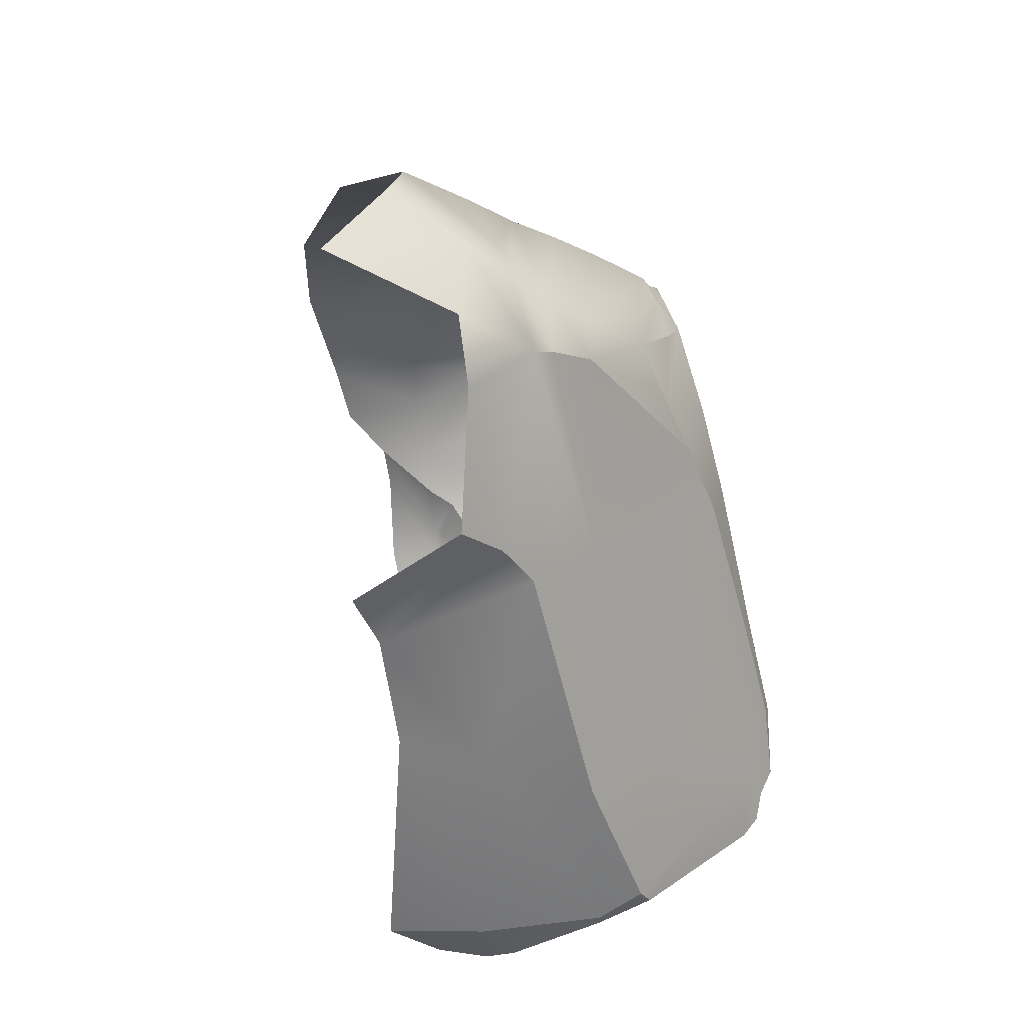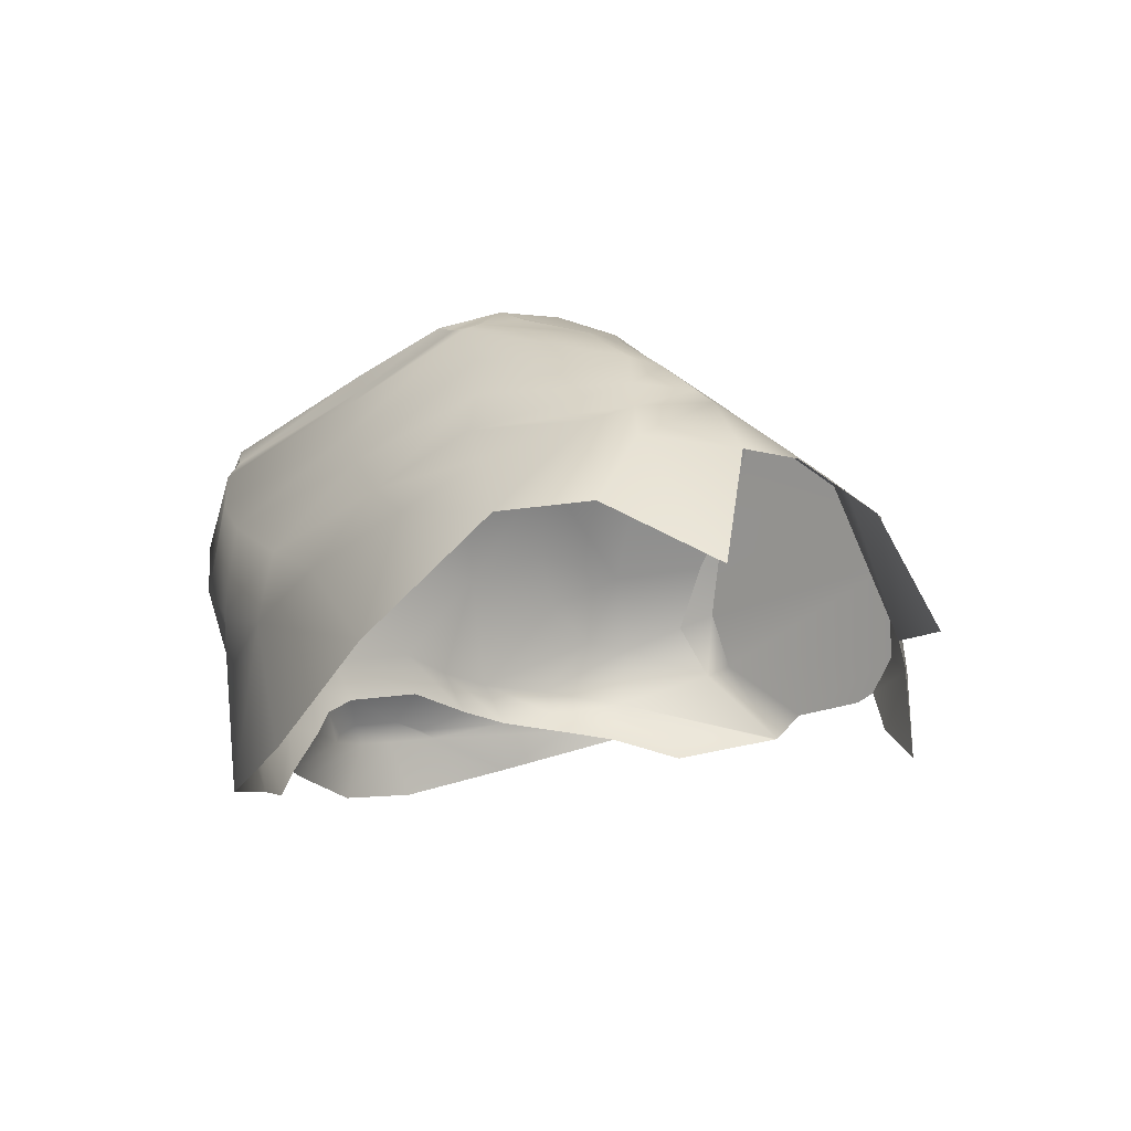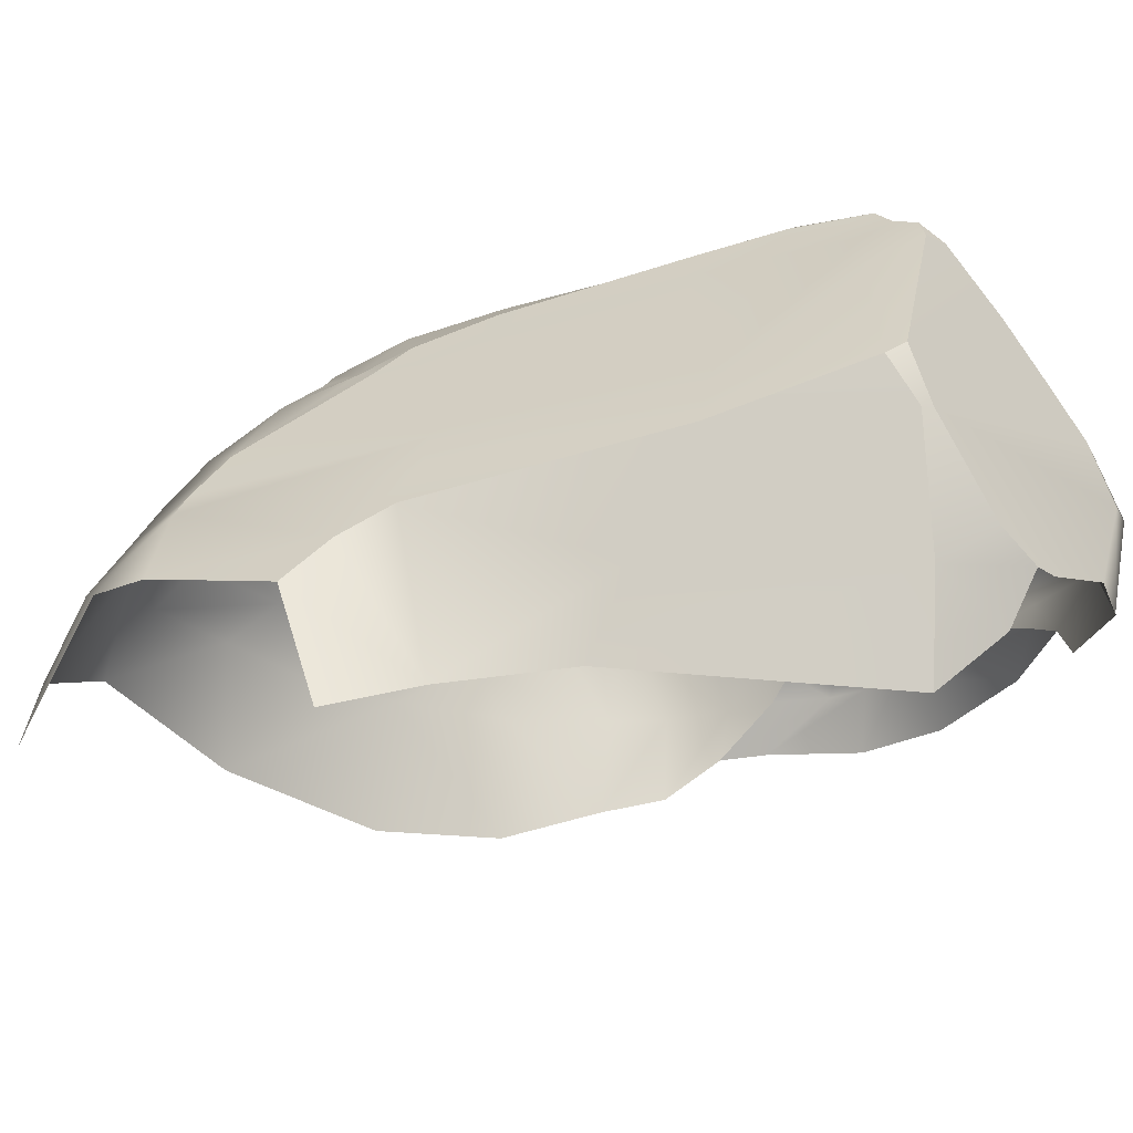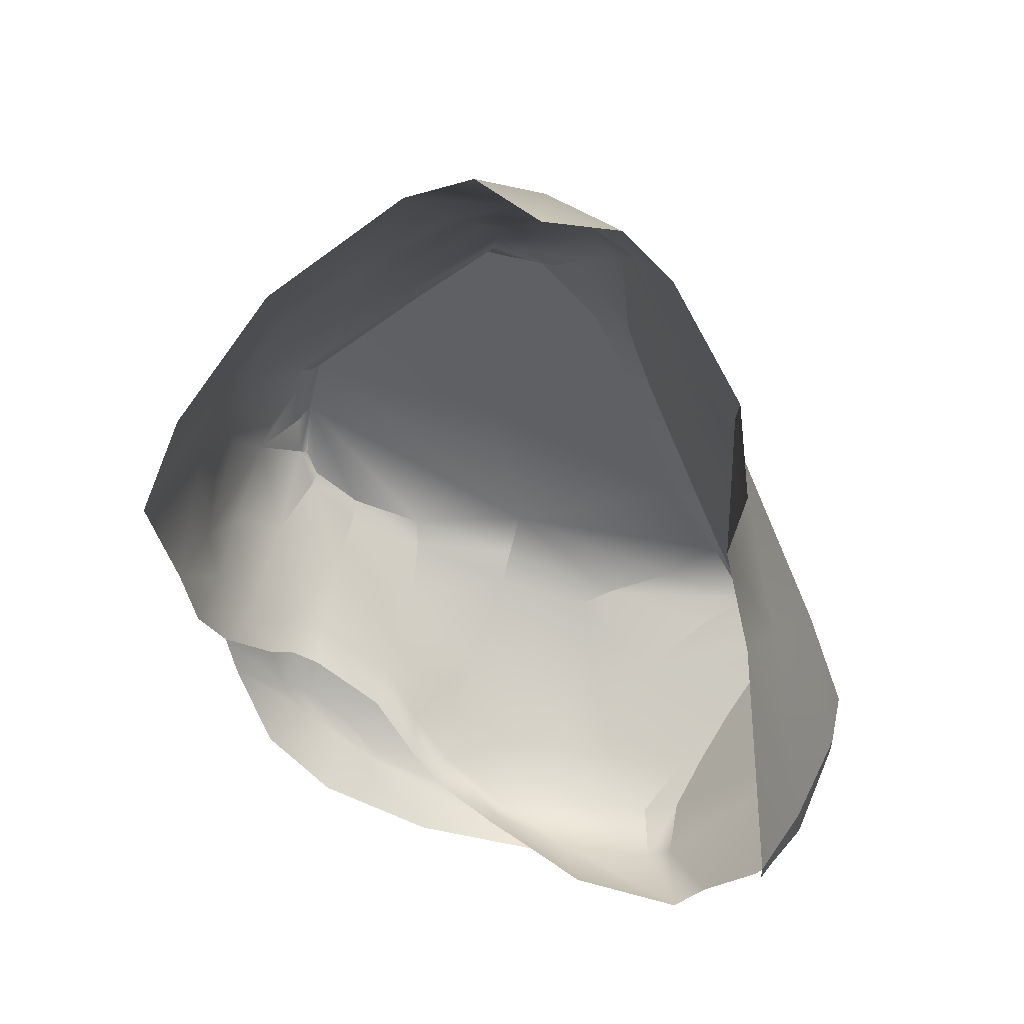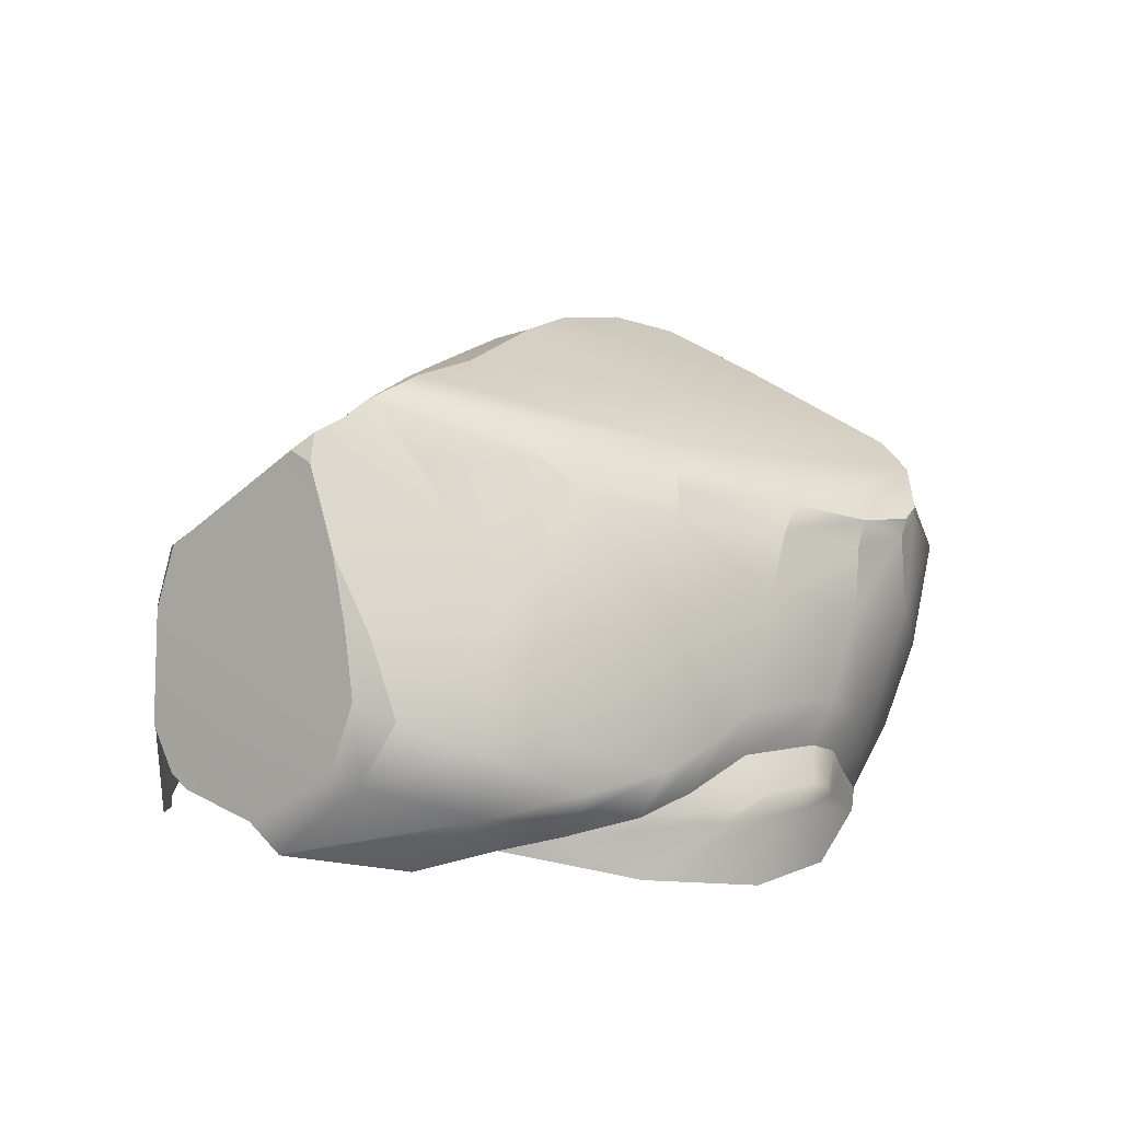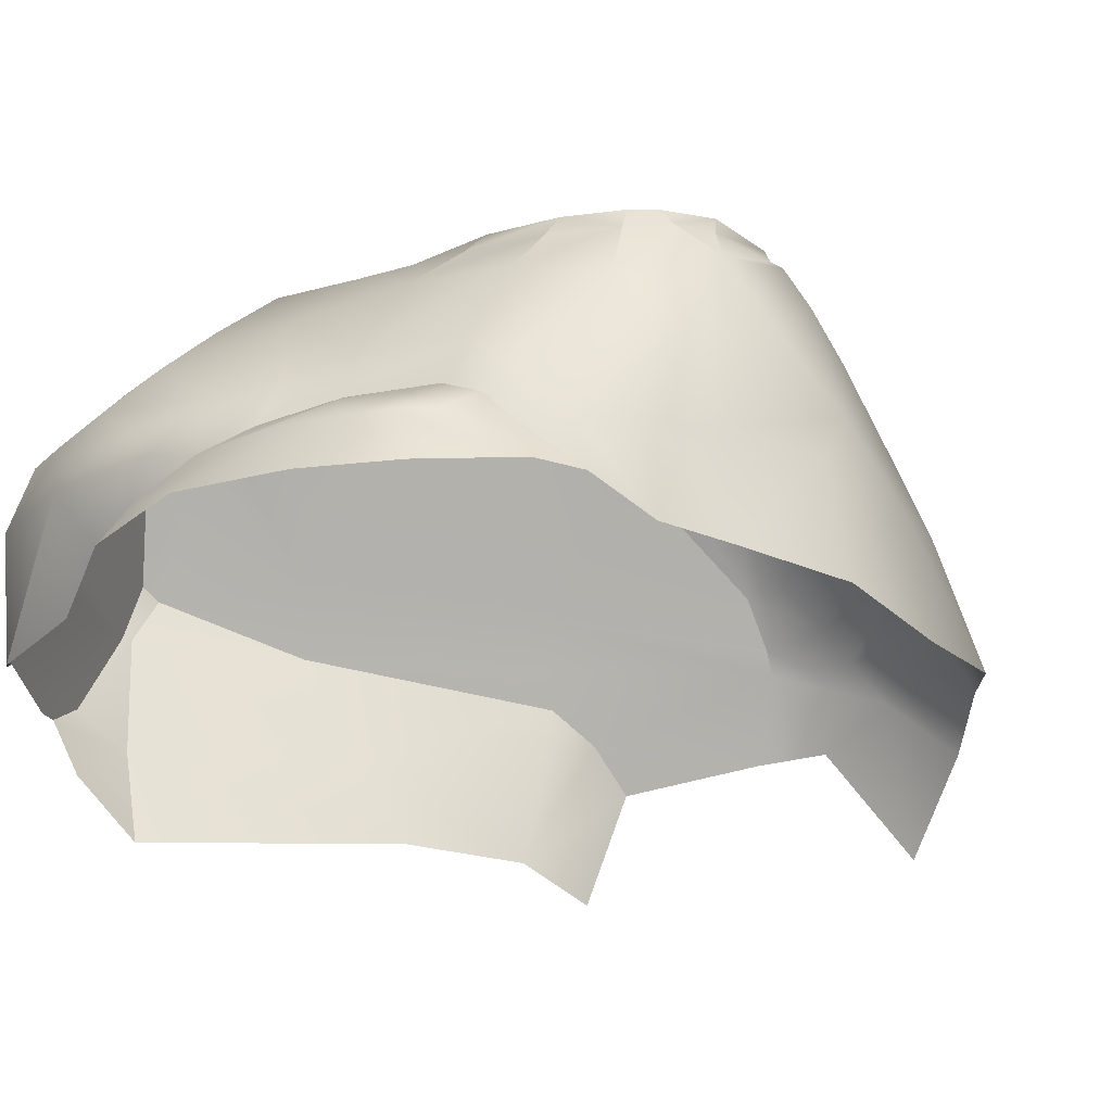
<metadata>
{"format":"obj","ext":"obj","renderer":"f3d","projection":"perspective","resolution":1024,"background":"white","views":[{"elev":44.3,"azim":72.7,"up":"+Z"},{"elev":69.2,"azim":-18.2,"up":"+Z"},{"elev":-23.3,"azim":86.3,"up":"+Y"},{"elev":33.8,"azim":11.4,"up":"+Z"},{"elev":-61.6,"azim":162.8,"up":"+Z"},{"elev":-20.9,"azim":-122.3,"up":"+Y"}]}
</metadata>
<code>
g rockGeneric04Geo
v 0.3039 0.2398 -0.1798
v 0.3258 0.2366 -0.1556
v 0.3075 0.2615 -0.1521
v -0.03594 0.2443 0.4346
v -0.109 0.2416 0.4455
v -0.204 0.2514 0.3655
v -0.08894 0.2579 0.348
v 0.03688 0.2548 0.3561
v 0.08446 0.27 0.2535
v -0.1194 0.2779 0.1817
v -0.3609 0.2643 0.2272
v -0.07675 0.3015 -0.02079
v -0.3796 0.2726 0.1517
v 0.1564 0.2955 0.05939
v 0.2144 0.3053 -0.03984
v 0.1446 0.3121 -0.09932
v 0.2636 0.2965 -0.1165
v 0.06298 0.2853 -0.124
v 0.06298 0.2853 -0.124
v 0.2079 0.2658 -0.1473
v 0.1315 0.2189 -0.2077
v 0.02249 0.2723 -0.1439
v 0.0861 0.1488 -0.2849
v -0.0857 0.2743 -0.0678
v -0.09269 0.2567 -0.1061
v -0.1142 0.1751 -0.1921
v -0.01054 0.194 -0.2306
v -0.01126 0.1376 -0.2905
v 0.2032 0.1309 -0.2995
v 0.2592 0.1804 -0.2438
v 0.3039 0.2398 -0.1798
v 0.3075 0.2615 -0.1521
v 0.2079 0.2658 -0.1473
v 0.283 0.2762 -0.132
v 0.1564 0.07295 -0.3535
v 0.07436 0.06715 -0.3589
v 0.173 5.871e-06 -0.3747
v 0.04181 5.871e-06 -0.3753
v 0.02469 0.08808 -0.339
v -0.136 0.05937 -0.2931
v -0.05577 0.03958 -0.3417
v -0.05285 5.871e-06 -0.3325
v -0.1862 0.07462 -0.2355
v -0.1269 5.871e-06 -0.2968
v -0.05119 -0.02856 -0.3252
v 0.01303 -0.05744 -0.3382
v 0.08902 -0.1122 -0.3339
v 0.2248 -0.1253 -0.3436
v 0.2285 -0.1262 -0.3418
v -0.1766 0.0209 -0.2584
v -0.2287 0.09568 -0.1804
v -0.2346 0.04481 -0.1935
v 0.2039 5.871e-06 -0.3593
v 0.2661 -0.109 -0.3222
v 0.2027 0.07205 -0.3354
v 0.1564 0.07295 -0.3535
v 0.229 0.1275 -0.2904
v 0.2032 0.1309 -0.2995
v 0.2592 0.1804 -0.2438
v 0.387 -0.105 -0.1959
v 0.3358 -0.1341 -0.257
v 0.3552 -0.1329 -0.2364
v 0.4161 5.871e-06 -0.1343
v 0.2027 0.07205 -0.3354
v 0.4168 0.06778 -0.1123
v 0.229 0.1275 -0.2904
v 0.2592 0.1804 -0.2438
v 0.3258 0.2366 -0.1556
v 0.3039 0.2398 -0.1798
v -0.3708 0.2577 0.04899
v -0.3844 0.2601 0.08029
v -0.3145 0.2618 0.004597
v -0.2249 0.2725 -0.02784
v -0.0857 0.2743 -0.0678
v -0.2195 0.2487 -0.05146
v -0.2157 0.1976 -0.1133
v -0.3248 0.1863 -0.05684
v -0.3139 0.2364 -0.01336
v -0.2195 0.2487 -0.05146
v -0.3145 0.2618 0.004597
v -0.3256 0.09518 -0.1132
v -0.3187 0.04291 -0.1319
v -0.3679 0.0605 -0.07818
v -0.3517 0.02762 -0.1059
v -0.3717 5.871e-06 -0.08856
v -0.4053 5.871e-06 -0.03996
v -0.4165 -0.05897 -0.02921
v -0.4368 -0.1028 0.03517
v -0.4007 0.164 0.0101
v -0.4406 5.871e-06 0.03205
v -0.4518 -0.1153 0.1105
v -0.4421 0.09784 0.06171
v -0.4331 0.1982 0.1221
v -0.4509 5.871e-06 0.09962
v -0.3723 0.2371 0.04227
v -0.3139 0.2364 -0.01336
v -0.3708 0.2577 0.04899
v -0.4516 5.871e-06 0.2241
v -0.4817 -0.1406 0.2287
v -0.3994 5.871e-06 0.358
v -0.4191 -0.1544 0.378
v -0.3022 -0.1237 0.5493
v -0.434 0.05665 0.2677
v -0.4466 0.1241 0.1748
v -0.3903 0.2458 0.09091
v -0.3723 0.2371 0.04227
v -0.3844 0.2601 0.08029
v -0.3268 5.871e-06 0.4648
v -0.3595 0.06345 0.3879
v -0.2212 5.871e-06 0.5503
v -0.1412 -0.07982 0.6747
v -0.2375 0.05552 0.4937
v -0.1277 5.871e-06 0.6233
v -0.0148 5.871e-06 0.6383
v -0.04662 -0.1206 0.7271
v -0.1287 0.05311 0.5803
v 0.03598 5.871e-06 0.6401
v 0.02256 -0.04787 0.6807
v 0.1255 5.871e-06 0.5873
v 0.05095 -0.2248 0.7337
v 0.1209 -0.08819 0.662
v 0.183 -0.09556 0.607
v 0.264 -0.08094 0.4217
v 0.2732 -0.1325 0.473
v 0.2503 5.871e-06 0.3391
v 0.2662 -0.04406 0.3624
v 0.3725 5.871e-06 0.08032
v 0.337 0.06956 0.06437
v 0.419 0.0539 -0.09005
v 0.2188 0.0503 0.3321
v 0.1155 0.02514 0.5742
v 0.1155 0.02514 0.5742
v 0.09776 0.08002 0.534
v 0.04696 0.03914 0.6079
v 0.09776 0.08002 0.534
v 0.1097 0.1905 0.3456
v 0.09213 0.1847 0.3894
v 0.09345 0.2145 0.3515
v 0.1263 0.2209 0.2686
v 0.1166 0.2447 0.2616
v 0.1851 0.2814 0.06857
v -0.1054 0.09735 0.5637
v 0.2041 0.249 0.06931
v 0.2396 0.2557 -0.01283
v 0.2232 0.2984 -0.03364
v 0.2636 0.2965 -0.1165
v 0.281 0.2582 -0.1012
v 0.283 0.2762 -0.132
v 0.3075 0.2615 -0.1521
v 0.3258 0.2366 -0.1556
v 0.3192 0.2035 -0.08909
v 0.4168 0.06778 -0.1123
v 0.06217 0.09131 0.5591
v -0.09235 0.1511 0.5314
v -0.2443 0.1157 0.4412
v -0.3921 0.1411 0.3002
v -0.2406 0.1683 0.403
v -0.3983 0.1908 0.2565
v -0.08681 0.2121 0.4855
v 0.03991 0.1659 0.4878
v -0.3845 0.2356 0.2327
v -0.2259 0.2145 0.3786
v 0.06784 0.1937 0.4079
v 0.09213 0.1847 0.3894
v 0.09345 0.2145 0.3515
v -0.3685 0.2488 0.229
v -0.3914 0.2486 0.1425
v -0.3609 0.2643 0.2272
v -0.3796 0.2726 0.1517
v -0.2148 0.2291 0.3701
v -0.3685 0.2488 0.229
v -0.204 0.2514 0.3655
v -0.109 0.2416 0.4455
v -0.09664 0.2262 0.4618
v -0.3914 0.2486 0.1425
v -0.3903 0.2458 0.09091
v -0.09664 0.2262 0.4618
v -0.03594 0.2443 0.4346
v -0.06606 0.2253 0.4601
v -0.06606 0.2253 0.4601
v -0.01464 0.2218 0.4454
v -0.01464 0.2218 0.4454
v 0.06784 0.1937 0.4079
v 0.03688 0.2548 0.3561
v 0.08446 0.27 0.2535
v 0.1166 0.2447 0.2616
v 0.1564 0.2955 0.05939
v 0.1851 0.2814 0.06857
v 0.2144 0.3053 -0.03984
v 0.2232 0.2984 -0.03364
v 0.2636 0.2965 -0.1165
v 0.419 0.0539 -0.09005
v 0.4168 0.06778 -0.1123
v 0.4161 5.871e-06 -0.1343
v 0.4169 5.871e-06 -0.1222
v 0.387 -0.105 -0.1959
v 0.3856 -0.1458 -0.1334
v 0.3552 -0.1329 -0.2364
v 0.3457 -0.1948 -0.2077
v 0.3502 -0.2594 -0.1325
v 0.3725 5.871e-06 0.08032
v 0.419 0.0539 -0.09005
v 0.4169 5.871e-06 -0.1222
v 0.3338 -0.1266 0.1409
v 0.3856 -0.1458 -0.1334
v 0.2662 -0.04406 0.3624
v 0.3089 -0.2248 0.1845
v 0.3502 -0.2594 -0.1325
v 0.2776 -0.235 0.3296
v 0.264 -0.08094 0.4217
v 0.2732 -0.1325 0.473
v 0.2996 -0.2681 0.4326
v 0.01303 -0.05744 -0.3382
v -0.05119 -0.02856 -0.3252
v -0.145 -0.05361 -0.3298
v -0.2261 5.871e-06 -0.2646
v -0.1269 5.871e-06 -0.2968
v -0.2852 5.871e-06 -0.2229
v -0.2812 -0.06369 -0.2701
v -0.3616 -0.0648 -0.1919
v -0.2401 0.01082 -0.248
v -0.1766 0.0209 -0.2584
v -0.2346 0.04481 -0.1935
v -0.2709 0.02342 -0.2177
v -0.3187 0.04291 -0.1319
v -0.3226 5.871e-06 -0.1913
v -0.4061 -0.05429 -0.08455
v -0.3237 0.0212 -0.1737
v -0.3463 0.01056 -0.1559
v -0.3517 0.02762 -0.1059
v -0.3532 5.871e-06 -0.1542
v -0.4165 -0.05897 -0.02921
v -0.3717 5.871e-06 -0.08856
g rockGeneric04Geo_0
f 3 2 1
f 6 5 4
f 7 6 4
f 7 4 8
f 8 9 7
f 7 10 6
f 9 10 7
f 10 11 6
f 11 10 12
f 13 11 12
f 10 9 14
f 12 10 14
f 14 15 12
f 15 16 12
f 16 15 17
f 12 16 18
f 19 16 17
f 20 19 17
f 20 21 19
f 21 22 19
f 21 23 22
f 24 12 18
f 24 18 22
f 25 24 22
f 25 22 26
f 23 27 22
f 22 27 26
f 28 27 23
f 26 27 28
f 23 21 29
f 21 30 29
f 30 21 31
f 21 32 31
f 21 33 32
f 33 34 32
f 33 17 34
f 29 35 23
f 35 36 23
f 36 35 37
f 38 36 37
f 28 23 39
f 23 36 39
f 28 39 40
f 40 26 28
f 39 36 41
f 36 38 41
f 39 41 40
f 38 42 41
f 41 42 40
f 26 40 43
f 42 44 40
f 43 40 44
f 44 42 45
f 45 42 46
f 42 38 46
f 46 38 47
f 38 48 47
f 48 38 49
f 50 43 44
f 38 37 49
f 51 43 50
f 51 26 43
f 52 51 50
f 37 53 49
f 53 54 49
f 55 53 37
f 56 55 37
f 55 56 57
f 56 58 57
f 59 57 58
f 54 53 60
f 54 60 61
f 60 62 61
f 53 63 60
f 53 64 63
f 64 65 63
f 65 64 66
f 67 65 66
f 65 67 68
f 67 69 68
f 71 13 70
f 13 72 70
f 72 13 73
f 13 12 73
f 73 12 74
f 75 73 74
f 75 74 25
f 76 75 25
f 76 25 26
f 51 76 26
f 76 51 77
f 77 78 76
f 78 79 76
f 80 73 79
f 78 80 79
f 51 81 77
f 81 51 52
f 82 81 52
f 81 82 83
f 77 81 83
f 82 84 83
f 83 84 85
f 86 83 85
f 86 85 87
f 86 87 88
f 89 77 83
f 83 86 89
f 90 86 88
f 88 91 90
f 92 86 90
f 86 92 89
f 92 93 89
f 92 90 94
f 91 94 90
f 93 92 94
f 77 89 95
f 96 77 95
f 96 95 80
f 95 97 80
f 94 91 98
f 91 99 98
f 100 98 99
f 101 100 99
f 100 101 102
f 98 103 94
f 100 103 98
f 104 93 94
f 103 104 94
f 89 93 105
f 106 89 105
f 106 105 97
f 105 107 97
f 108 100 102
f 100 109 103
f 100 108 109
f 110 108 102
f 111 110 102
f 110 112 108
f 112 109 108
f 113 110 111
f 110 113 112
f 113 111 114
f 111 115 114
f 114 116 113
f 113 116 112
f 117 114 115
f 114 117 116
f 118 117 115
f 119 117 118
f 118 115 120
f 121 118 120
f 121 119 118
f 119 121 122
f 123 119 122
f 124 123 122
f 119 123 125
f 123 126 125
f 127 125 126
f 127 128 125
f 128 127 129
f 125 130 119
f 128 130 125
f 130 131 119
f 119 132 117
f 133 131 130
f 132 134 117
f 117 134 116
f 132 135 134
f 130 136 133
f 136 137 133
f 137 136 138
f 136 130 139
f 136 139 138
f 139 130 128
f 139 140 138
f 141 140 139
f 134 142 116
f 116 142 112
f 143 141 139
f 143 139 128
f 143 144 141
f 143 128 144
f 144 145 141
f 146 145 144
f 147 146 144
f 147 144 128
f 148 146 147
f 149 148 147
f 150 149 147
f 151 147 128
f 147 151 150
f 128 129 151
f 152 150 151
f 129 152 151
f 134 153 142
f 135 153 134
f 153 154 142
f 155 142 154
f 142 155 112
f 112 155 109
f 155 156 109
f 109 156 103
f 157 155 154
f 156 155 157
f 156 158 103
f 158 156 157
f 158 104 103
f 153 159 154
f 157 154 159
f 153 135 160
f 159 153 160
f 158 161 104
f 161 93 104
f 158 157 162
f 162 157 159
f 161 158 162
f 163 160 135
f 164 163 135
f 164 165 163
f 93 161 166
f 167 93 166
f 167 166 168
f 169 167 168
f 161 162 170
f 171 161 170
f 168 171 172
f 171 170 172
f 172 170 173
f 170 162 174
f 170 174 173
f 162 159 174
f 176 93 175
f 176 175 169
f 107 176 169
f 178 173 177
f 179 177 159
f 179 178 177
f 180 159 160
f 160 181 180
f 181 178 180
f 183 182 160
f 178 182 183
f 184 178 183
f 183 165 184
f 185 184 165
f 186 185 165
f 187 185 186
f 188 187 186
f 189 187 188
f 190 189 188
f 191 189 190
f 194 193 192
f 195 194 192
f 194 195 196
f 195 197 196
f 198 196 197
f 199 198 197
f 197 200 199
f 203 202 201
f 201 204 203
f 204 205 203
f 204 201 206
f 204 207 205
f 207 208 205
f 207 204 209
f 204 206 209
f 206 210 209
f 210 211 209
f 211 212 209
f 215 214 213
f 214 215 216
f 217 214 216
f 218 216 215
f 219 218 215
f 219 220 218
f 217 216 221
f 222 217 221
f 223 222 221
f 224 221 216
f 224 223 221
f 218 224 216
f 225 223 224
f 220 226 218
f 226 220 227
f 228 224 218
f 228 225 224
f 226 228 218
f 225 228 229
f 228 226 229
f 230 225 229
f 231 226 227
f 226 231 229
f 229 231 230
f 227 232 231
f 231 233 230
f 232 233 231

</code>
